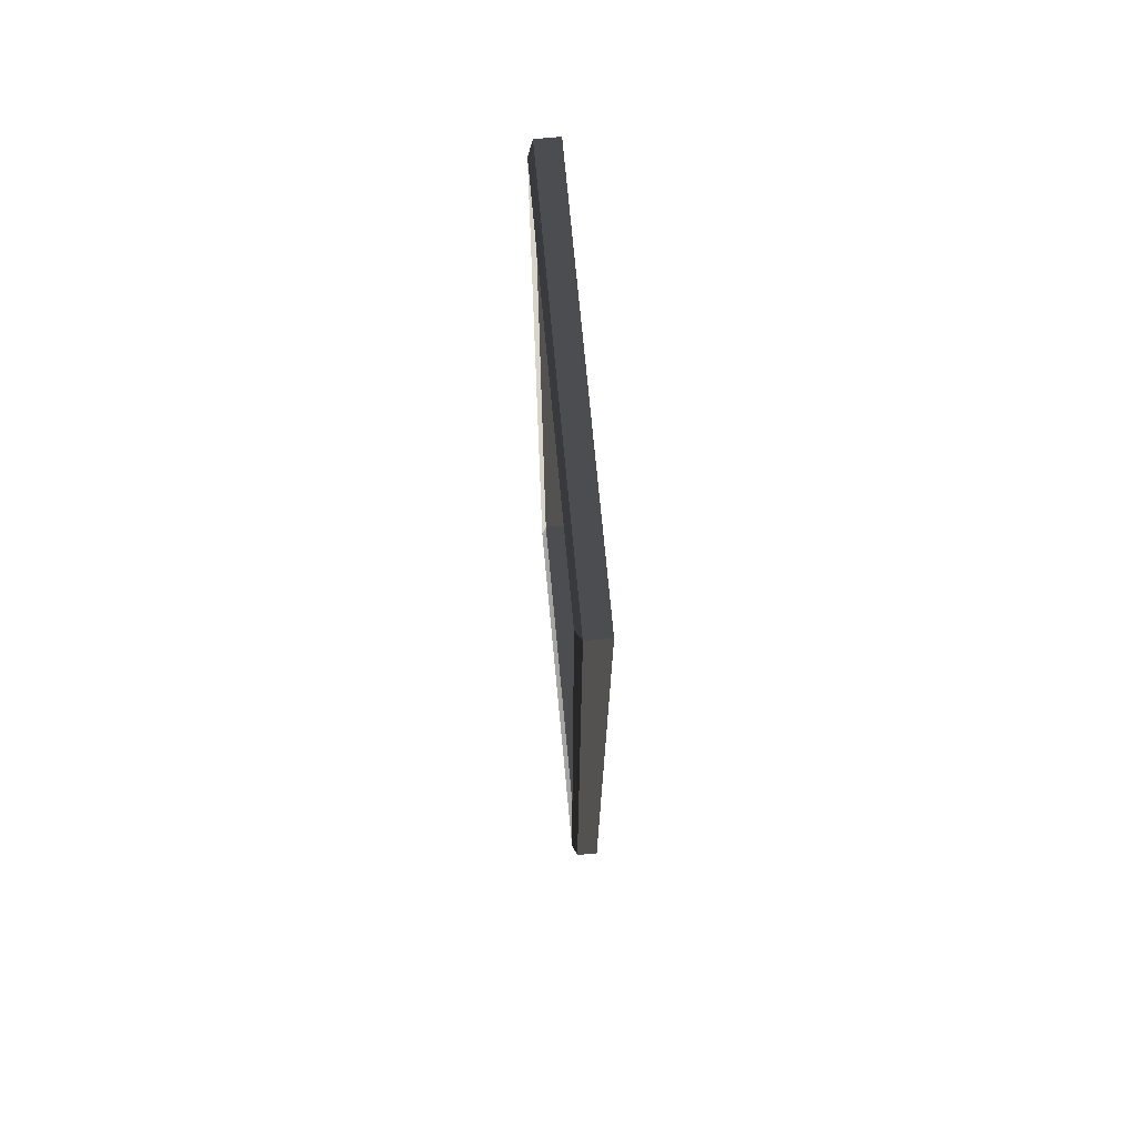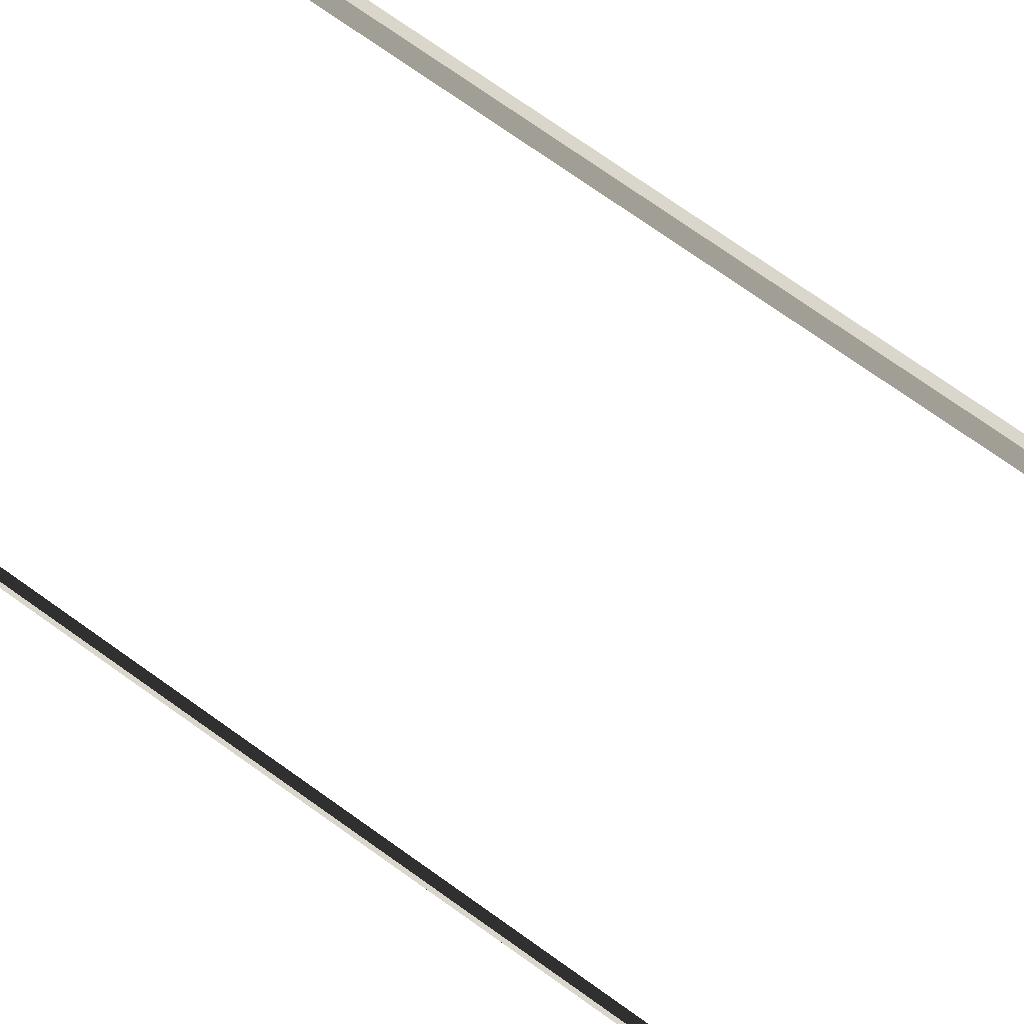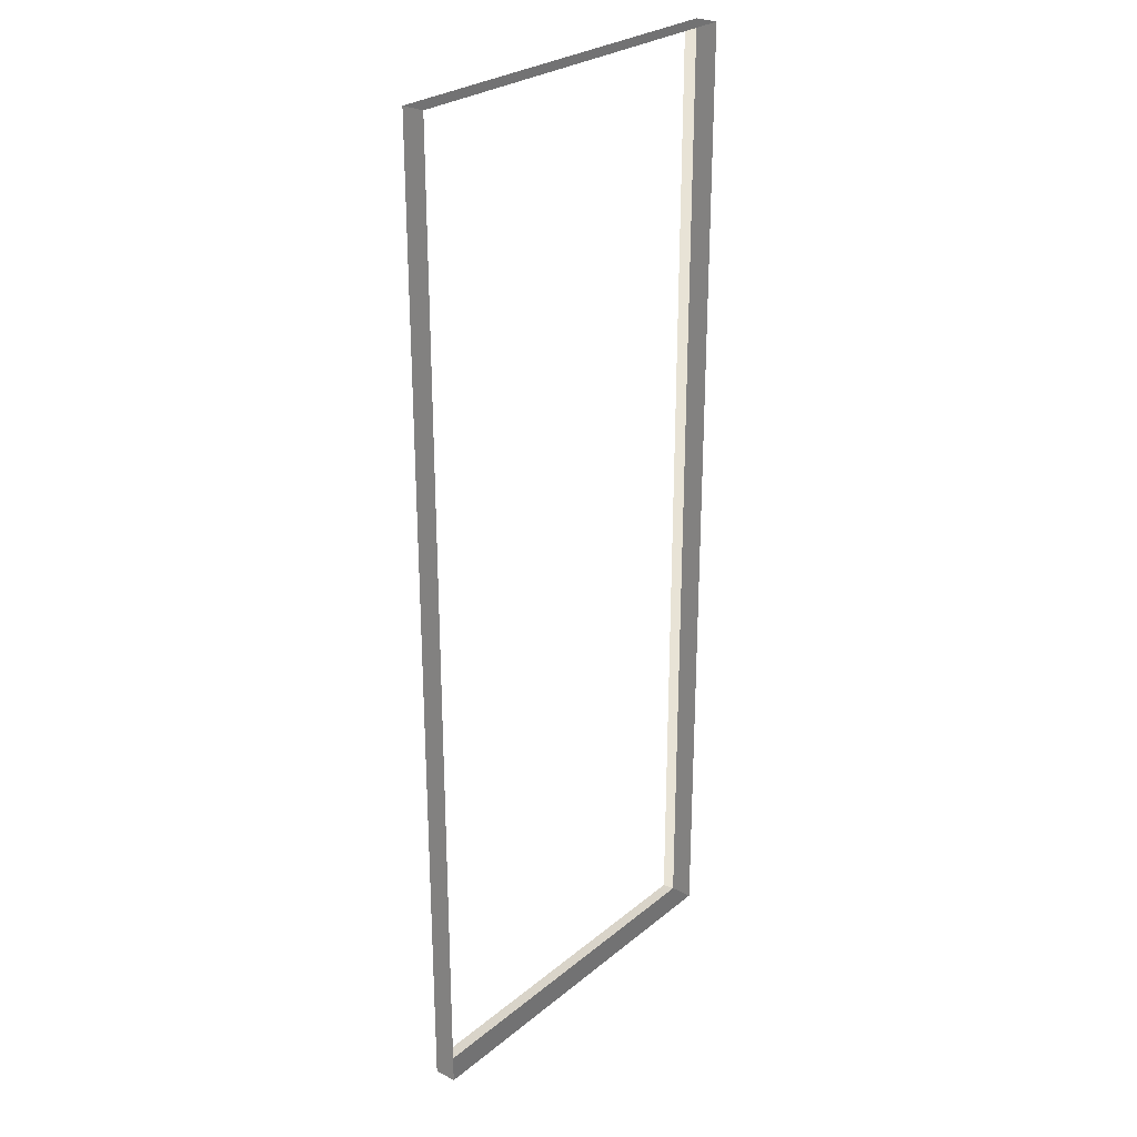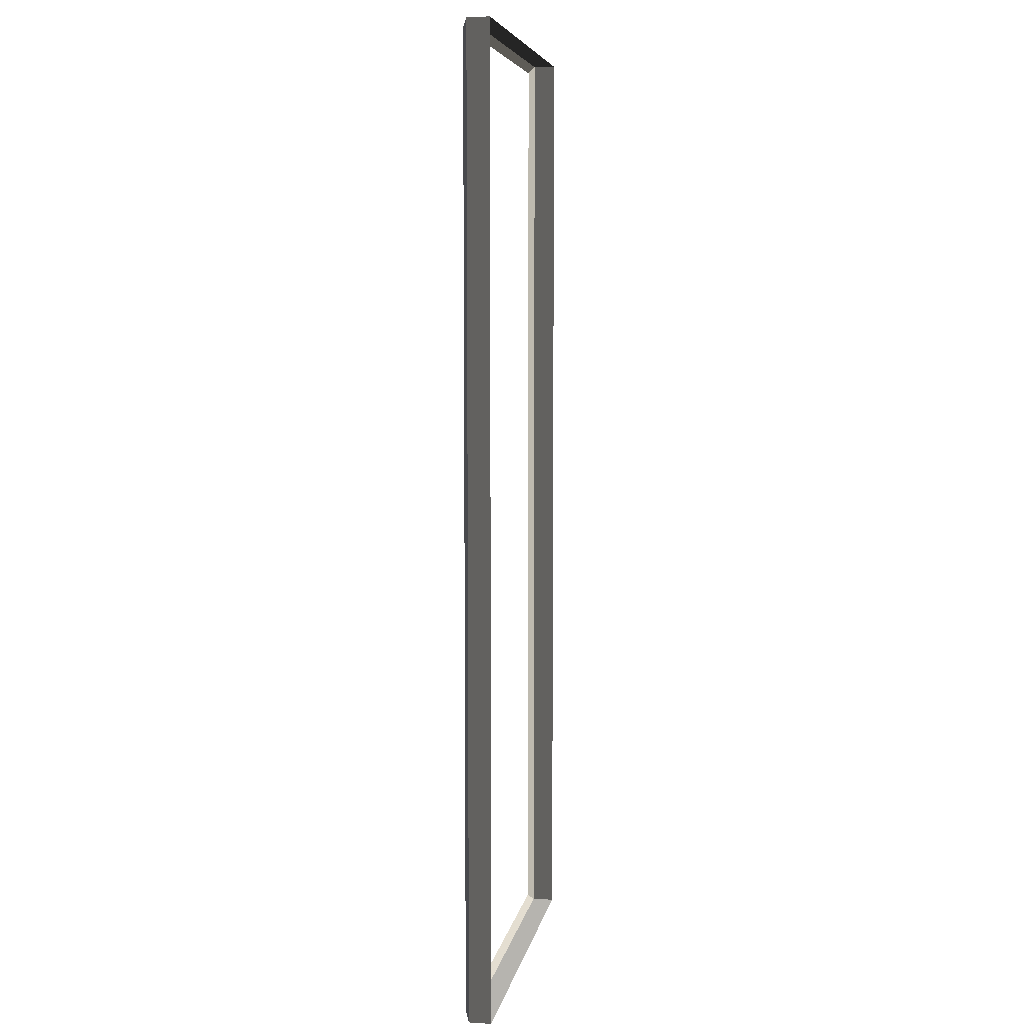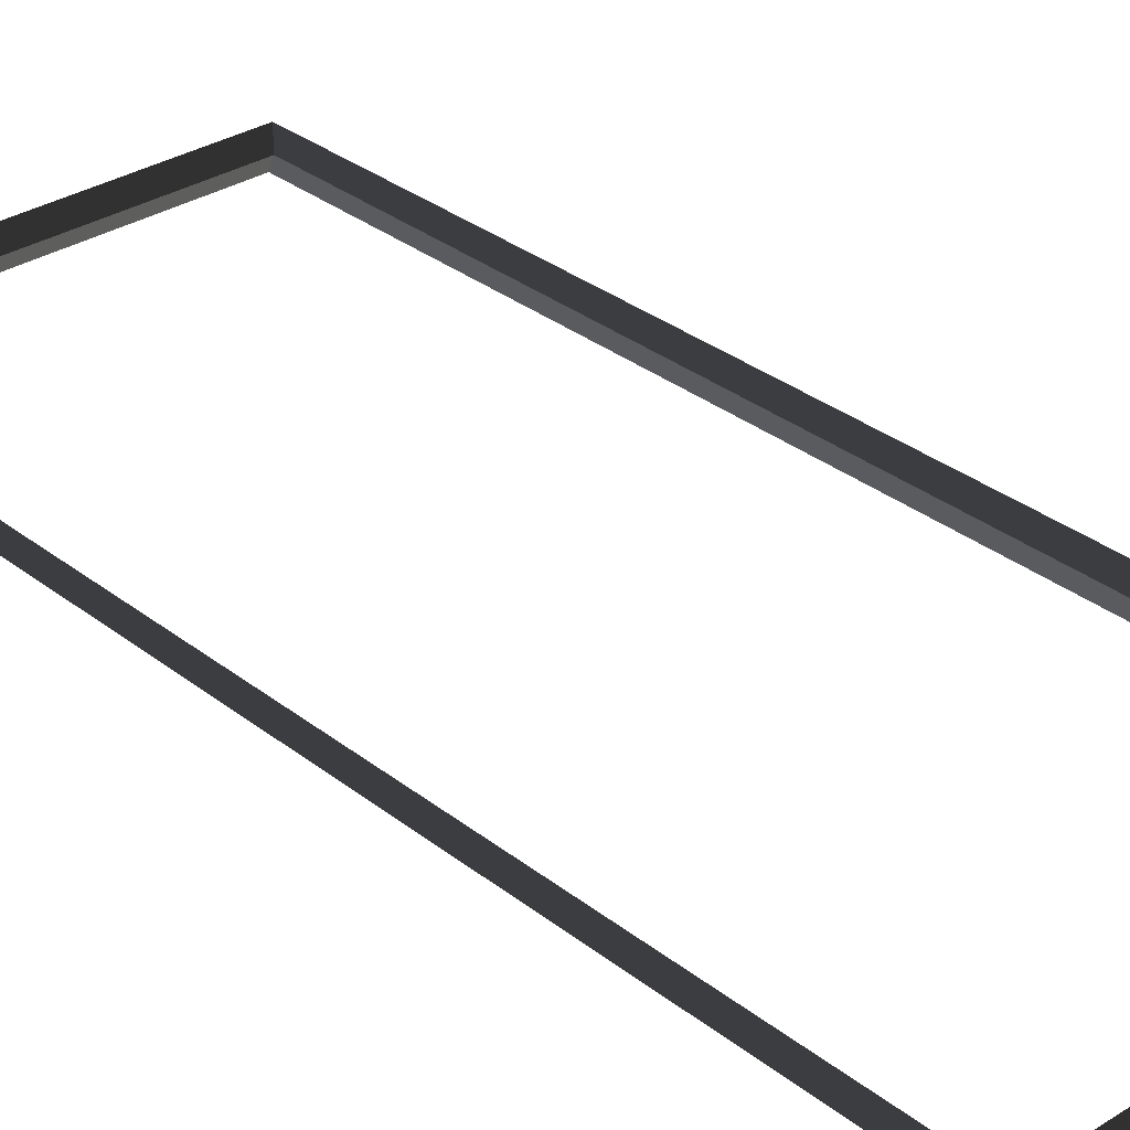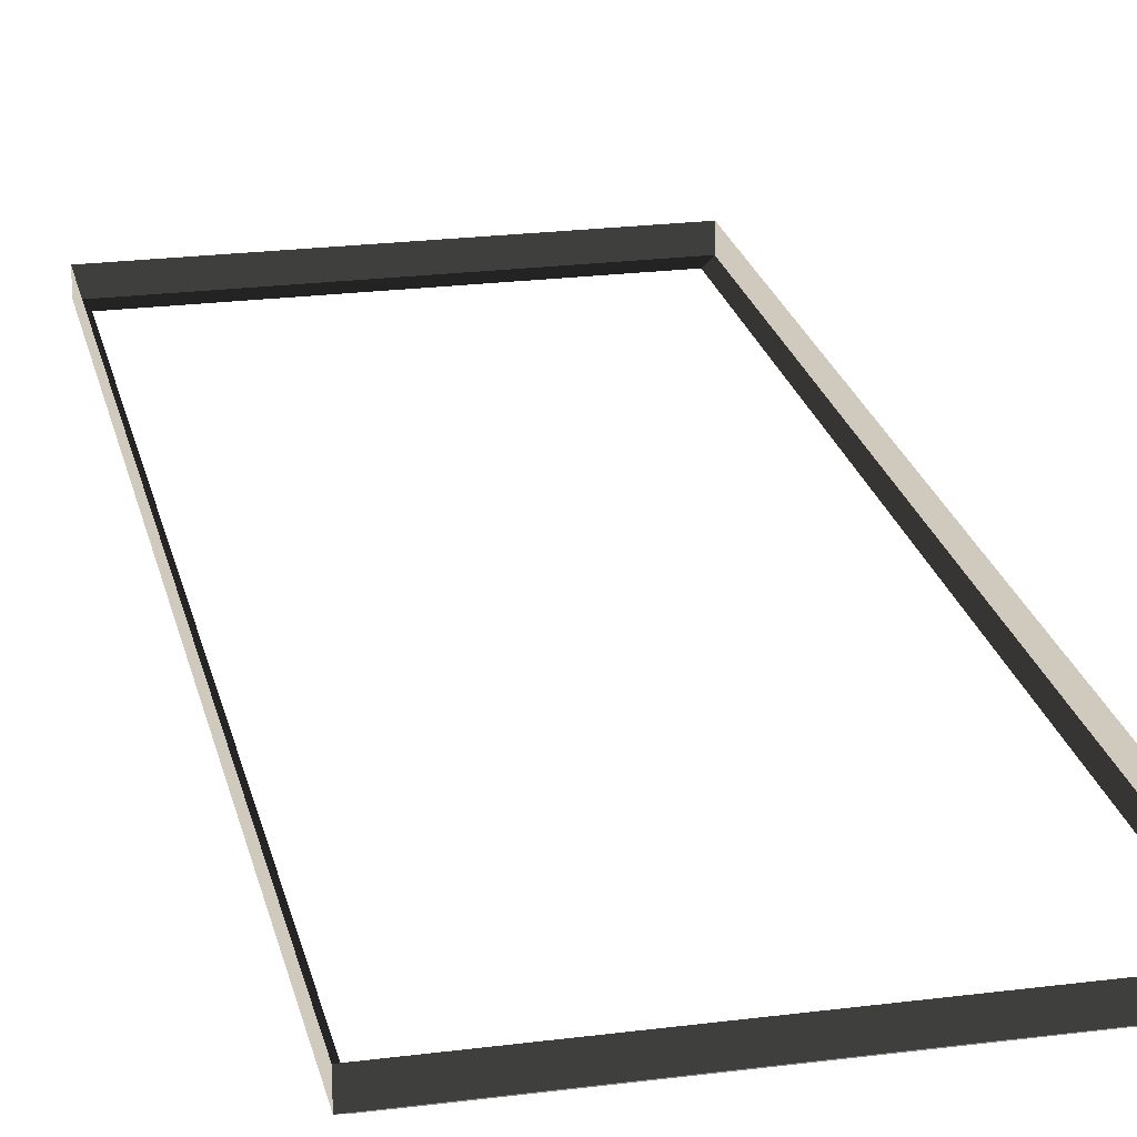
<metadata>
{"format":"obj","ext":"obj","renderer":"f3d","projection":"perspective","resolution":1024,"background":"white","views":[{"elev":73.4,"azim":-95.4,"up":"+Y"},{"elev":74.0,"azim":-54.6,"up":"+Z"},{"elev":27.0,"azim":-51.2,"up":"+Y"},{"elev":6.4,"azim":-80.1,"up":"+Y"},{"elev":31.4,"azim":138.0,"up":"+Z"},{"elev":23.0,"azim":-12.3,"up":"+Z"}]}
</metadata>
<code>
v -0.9954 -7.388 0.4622
v -0.8321 -7.51 0.5438
v -0.8321 7.496 0.5438
v -0.9954 7.374 0.4622
v -0.8321 7.496 0.5438
v -0.8321 7.496 0.8882
v -6.965 7.496 0.8882
v -6.965 7.496 0.5438
v -6.802 7.374 0.4622
v -6.965 7.496 0.5438
v -6.965 -7.51 0.5438
v -6.802 -7.388 0.4622
v -6.802 -7.388 0.4622
v -6.965 -7.51 0.5438
v -0.8321 -7.51 0.5438
v -0.9954 -7.388 0.4622
v -0.9954 7.374 0.4622
v -0.8321 7.496 0.5438
v -6.965 7.496 0.5438
v -6.802 7.374 0.4622
v -0.8321 -7.51 0.5438
v -0.8321 -7.51 0.8882
v -0.8321 7.496 0.8882
v -0.8321 7.496 0.5438
v -6.965 7.496 0.5438
v -6.965 7.496 0.8882
v -6.965 -7.51 0.8882
v -6.965 -7.51 0.5438
v -6.965 -7.51 0.5438
v -6.965 -7.51 0.8882
v -0.8321 -7.51 0.8882
v -0.8321 -7.51 0.5438
g Building_small_t1.004_36274_474
f 1 3 2
f 1 4 3
f 5 7 6
f 5 8 7
f 9 11 10
f 9 12 11
f 13 15 14
f 13 16 15
f 17 19 18
f 17 20 19
f 21 23 22
f 21 24 23
f 25 27 26
f 25 28 27
f 29 31 30
f 29 32 31

</code>
